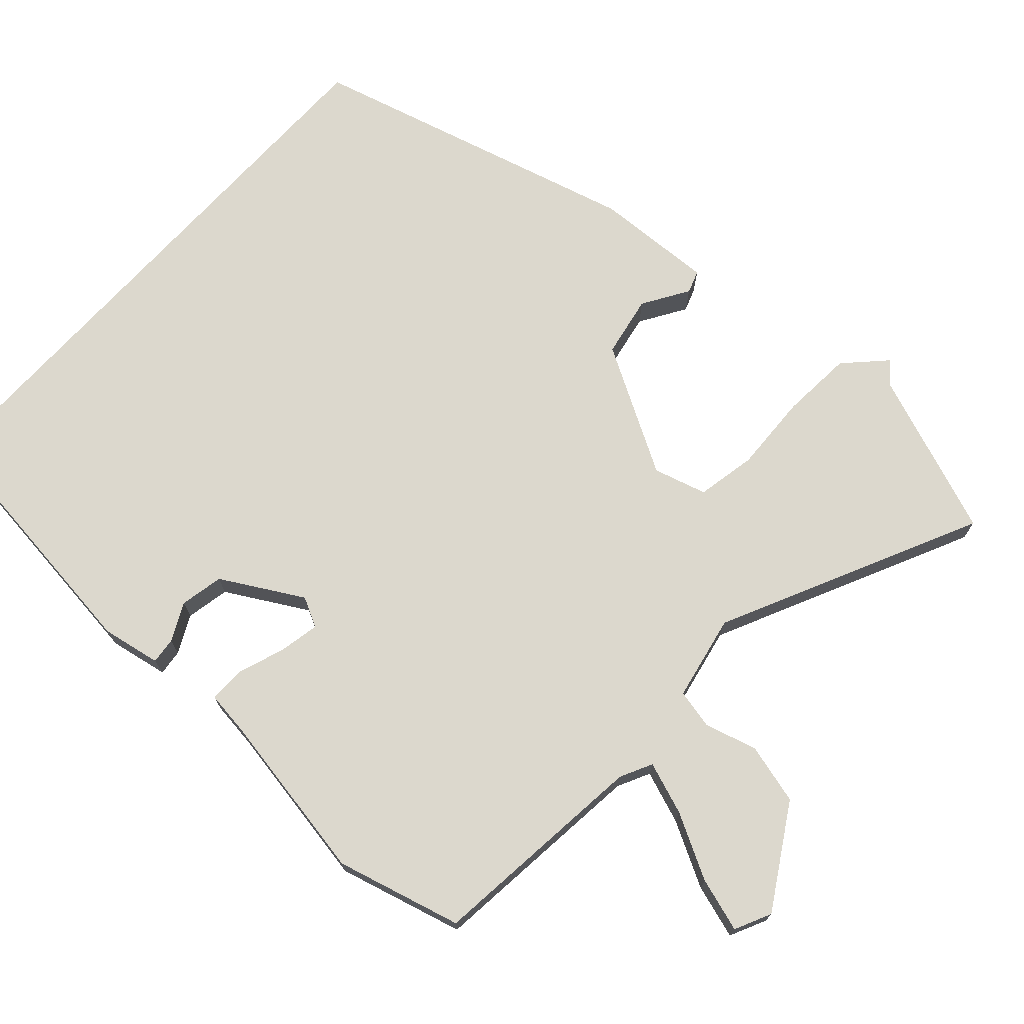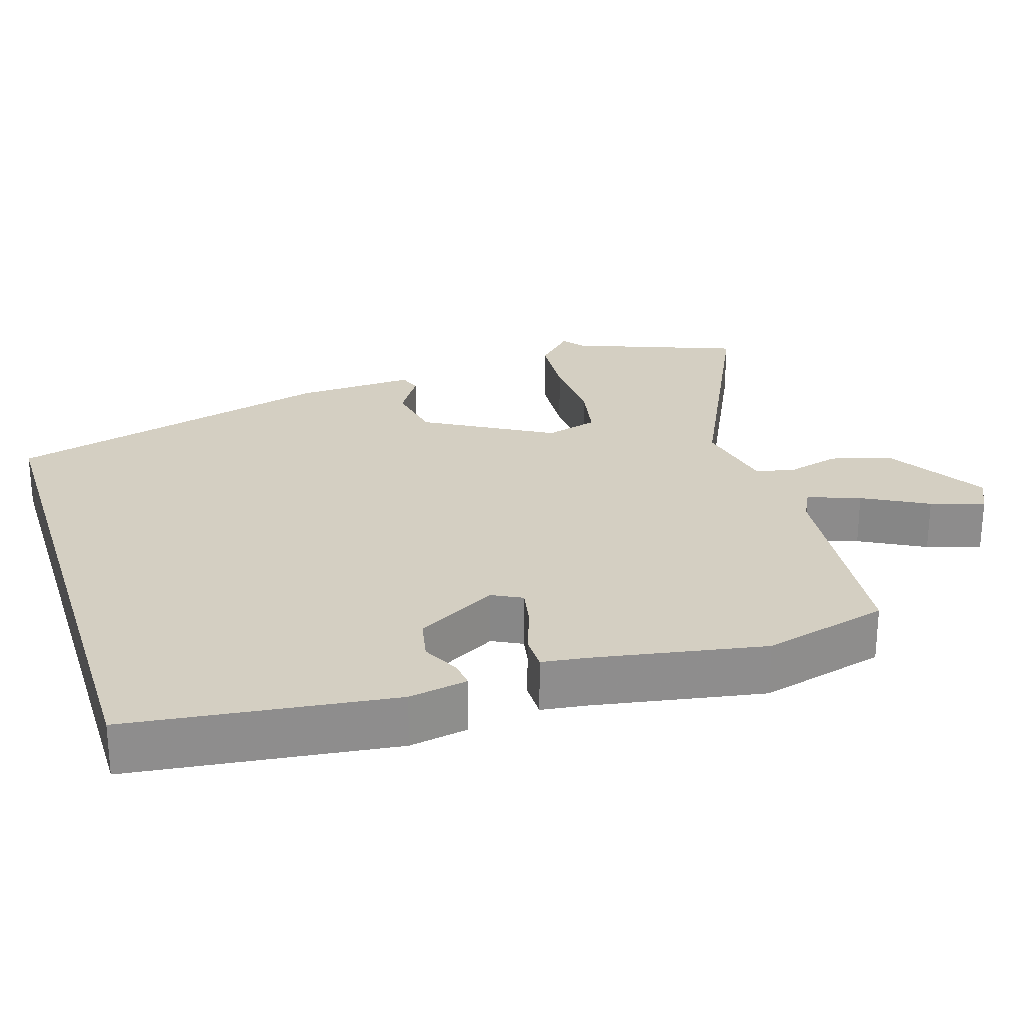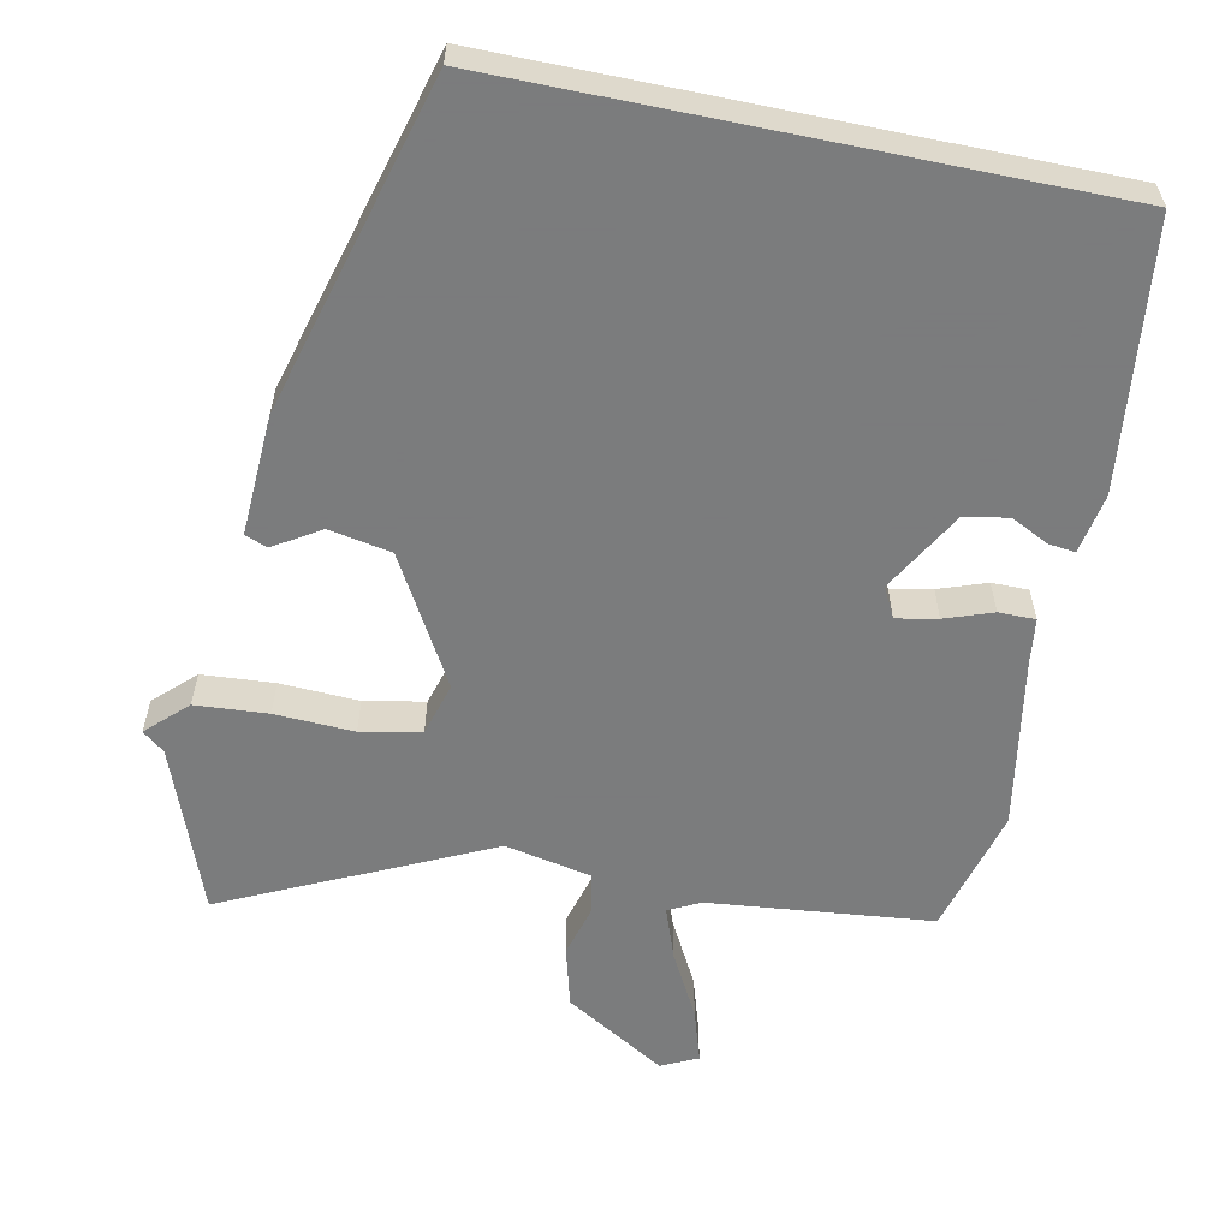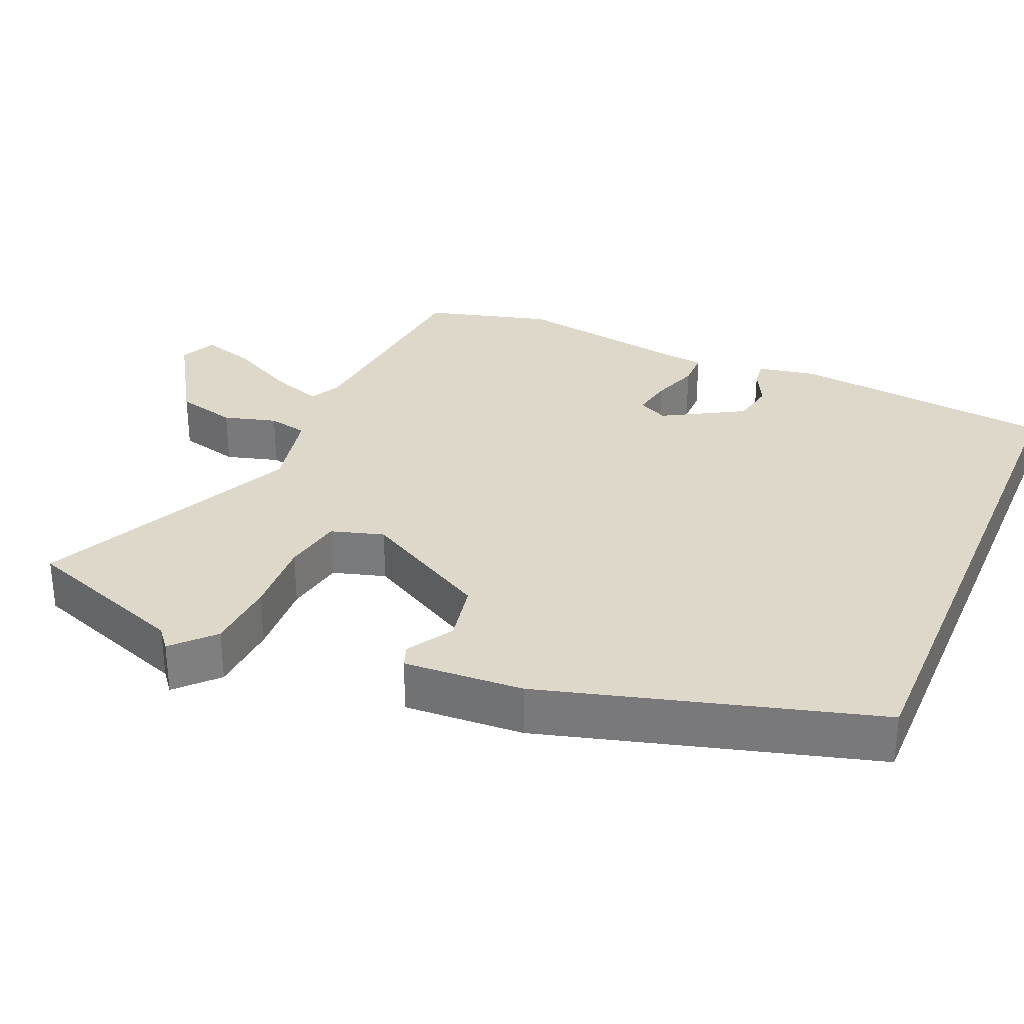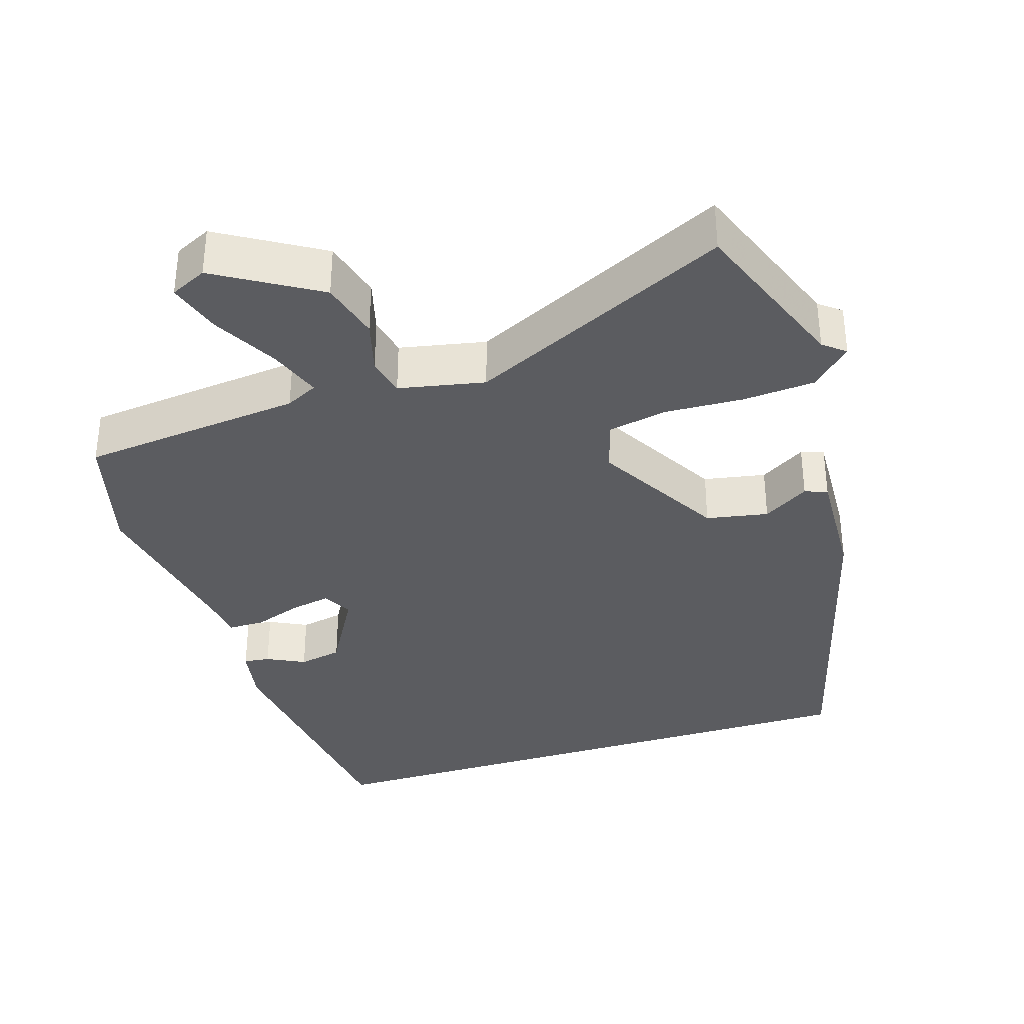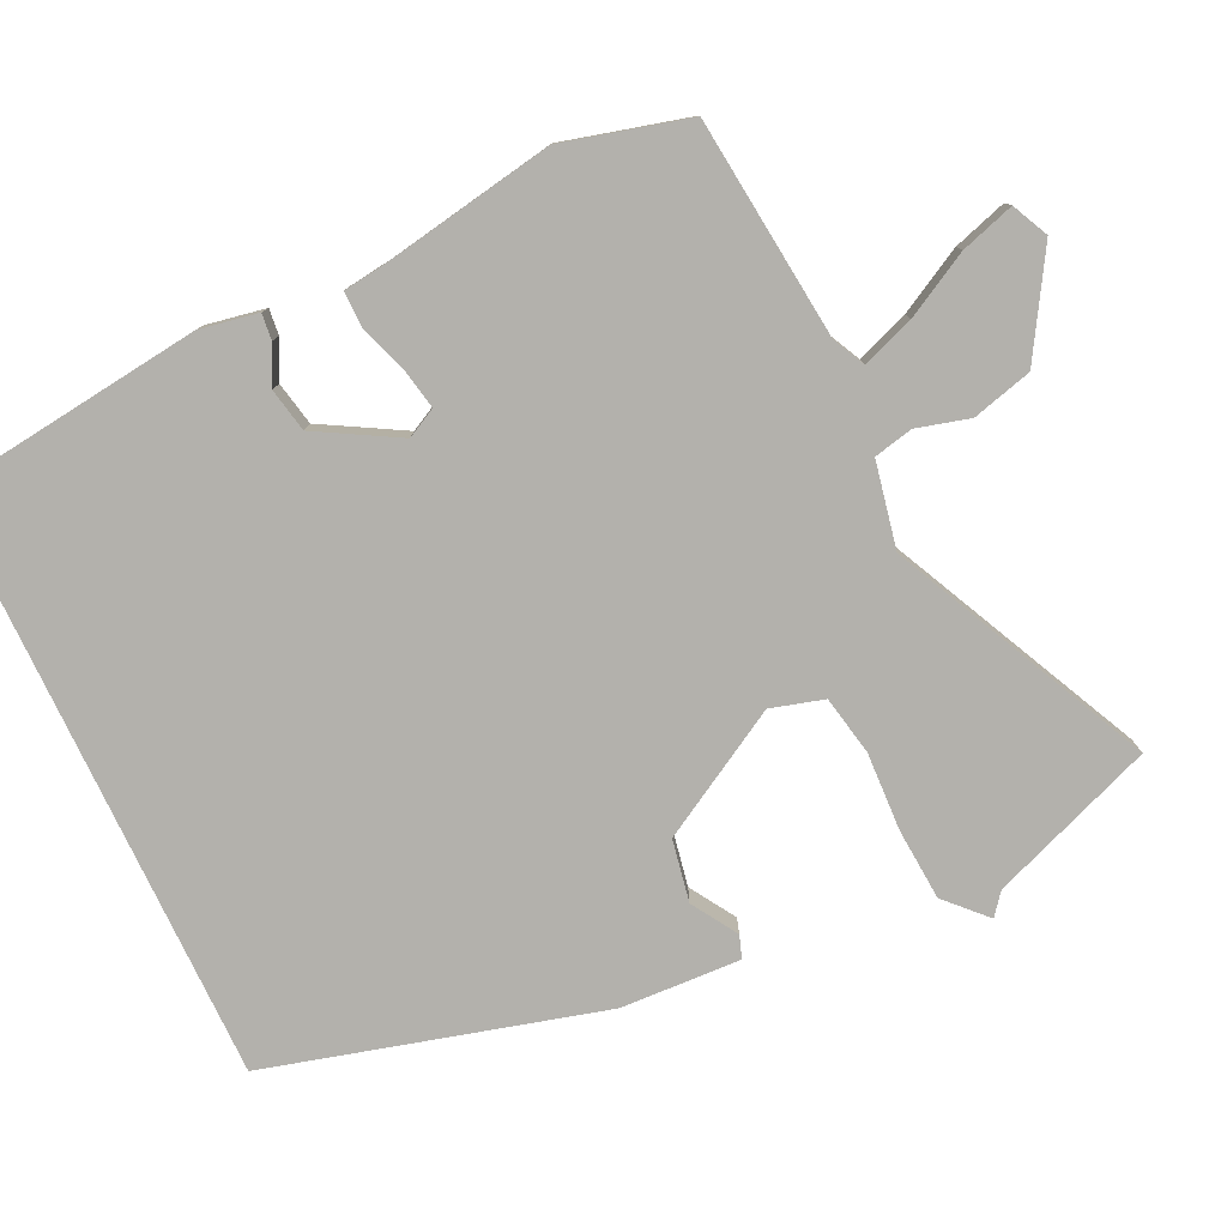
<metadata>
{"format":"obj","ext":"obj","renderer":"f3d","projection":"perspective","resolution":1024,"background":"white","views":[{"elev":72.4,"azim":132.3,"up":"+Y"},{"elev":25.7,"azim":72.6,"up":"+Y"},{"elev":-58.6,"azim":-11.7,"up":"+Y"},{"elev":31.0,"azim":-67.2,"up":"+Y"},{"elev":-35.1,"azim":-162.4,"up":"+Y"},{"elev":-79.0,"azim":115.4,"up":"+Y"}]}
</metadata>
<code>
v -0.329 0.07 0.5
v 0.484 0.07 0.5
v 0.528 0.07 0.137
v 0.513 0.07 0.056
v 0.477 0.07 0.06
v 0.425 0.07 0.086
v 0.365 0.07 0.074
v 0.302 0.07 -0.037
v 0.323 0.07 -0.078
v 0.379 0.07 -0.067
v 0.444 0.07 -0.044
v 0.494 0.07 -0.044
v 0.502 0.07 -0.106
v 0.543 0.07 -0.34
v 0.497 0.07 -0.513
v 0.192 0.07 -0.545
v 0.148 0.07 -0.567
v 0.174 0.07 -0.639
v 0.222 0.07 -0.728
v 0.245 0.07 -0.802
v 0.195 0.07 -0.826
v 0.056 0.07 -0.742
v 0.034 0.07 -0.659
v 0.054 0.07 -0.586
v 0.042 0.07 -0.532
v -0.076 0.07 -0.508
v -0.433 0.07 -0.678
v -0.518 0.07 -0.451
v -0.548 0.07 -0.427
v -0.494 0.07 -0.375
v -0.395 0.07 -0.368
v -0.287 0.07 -0.373
v -0.205 0.07 -0.357
v -0.184 0.07 -0.284
v -0.283 0.07 -0.11
v -0.368 0.07 -0.094
v -0.431 0.07 -0.133
v -0.462 0.07 -0.122
v -0.454 0.07 0.043
v -0.329 0 0.5
v 0.484 0 0.5
v 0.528 0 0.137
v 0.513 0 0.056
v 0.477 0 0.06
v 0.425 0 0.086
v 0.365 0 0.074
v 0.302 0 -0.037
v 0.323 0 -0.078
v 0.379 0 -0.067
v 0.444 0 -0.044
v 0.494 0 -0.044
v 0.502 0 -0.106
v 0.543 0 -0.34
v 0.497 0 -0.513
v 0.192 0 -0.545
v 0.148 0 -0.567
v 0.174 0 -0.639
v 0.222 0 -0.728
v 0.245 0 -0.802
v 0.195 0 -0.826
v 0.056 0 -0.742
v 0.034 0 -0.659
v 0.054 0 -0.586
v 0.042 0 -0.532
v -0.076 0 -0.508
v -0.433 0 -0.678
v -0.518 0 -0.451
v -0.548 0 -0.427
v -0.494 0 -0.375
v -0.395 0 -0.368
v -0.287 0 -0.373
v -0.205 0 -0.357
v -0.184 0 -0.284
v -0.283 0 -0.11
v -0.368 0 -0.094
v -0.431 0 -0.133
v -0.462 0 -0.122
v -0.454 0 0.043
f 36 37 38 39
f 35 36 39 1
f 34 35 1 2
f 33 34 2
f 29 30 31 32
f 28 29 32 33
f 26 27 28 33
f 25 26 33 2
f 21 22 23 24
f 18 19 20 21
f 17 18 21 24
f 16 17 24 25
f 13 14 15 16
f 10 11 12 13
f 9 10 13 16
f 8 9 16 25
f 3 4 5 6
f 3 6 7
f 2 3 7
f 8 25 2
f 2 7 8
f 78 77 76 75
f 40 78 75 74
f 41 40 74 73
f 41 73 72
f 71 70 69 68
f 72 71 68 67
f 72 67 66 65
f 41 72 65 64
f 63 62 61 60
f 60 59 58 57
f 63 60 57 56
f 64 63 56 55
f 55 54 53 52
f 52 51 50 49
f 55 52 49 48
f 64 55 48 47
f 45 44 43 42
f 46 45 42
f 46 42 41
f 41 64 47
f 47 46 41
f 1 40 41 2
f 2 41 42 3
f 3 42 43 4
f 4 43 44 5
f 5 44 45 6
f 6 45 46 7
f 7 46 47 8
f 8 47 48 9
f 9 48 49 10
f 10 49 50 11
f 11 50 51 12
f 12 51 52 13
f 13 52 53 14
f 14 53 54 15
f 15 54 55 16
f 16 55 56 17
f 17 56 57 18
f 18 57 58 19
f 19 58 59 20
f 20 59 60 21
f 21 60 61 22
f 22 61 62 23
f 23 62 63 24
f 24 63 64 25
f 25 64 65 26
f 26 65 66 27
f 27 66 67 28
f 28 67 68 29
f 29 68 69 30
f 30 69 70 31
f 31 70 71 32
f 32 71 72 33
f 33 72 73 34
f 34 73 74 35
f 35 74 75 36
f 36 75 76 37
f 37 76 77 38
f 38 77 78 39
f 39 78 40 1

</code>
